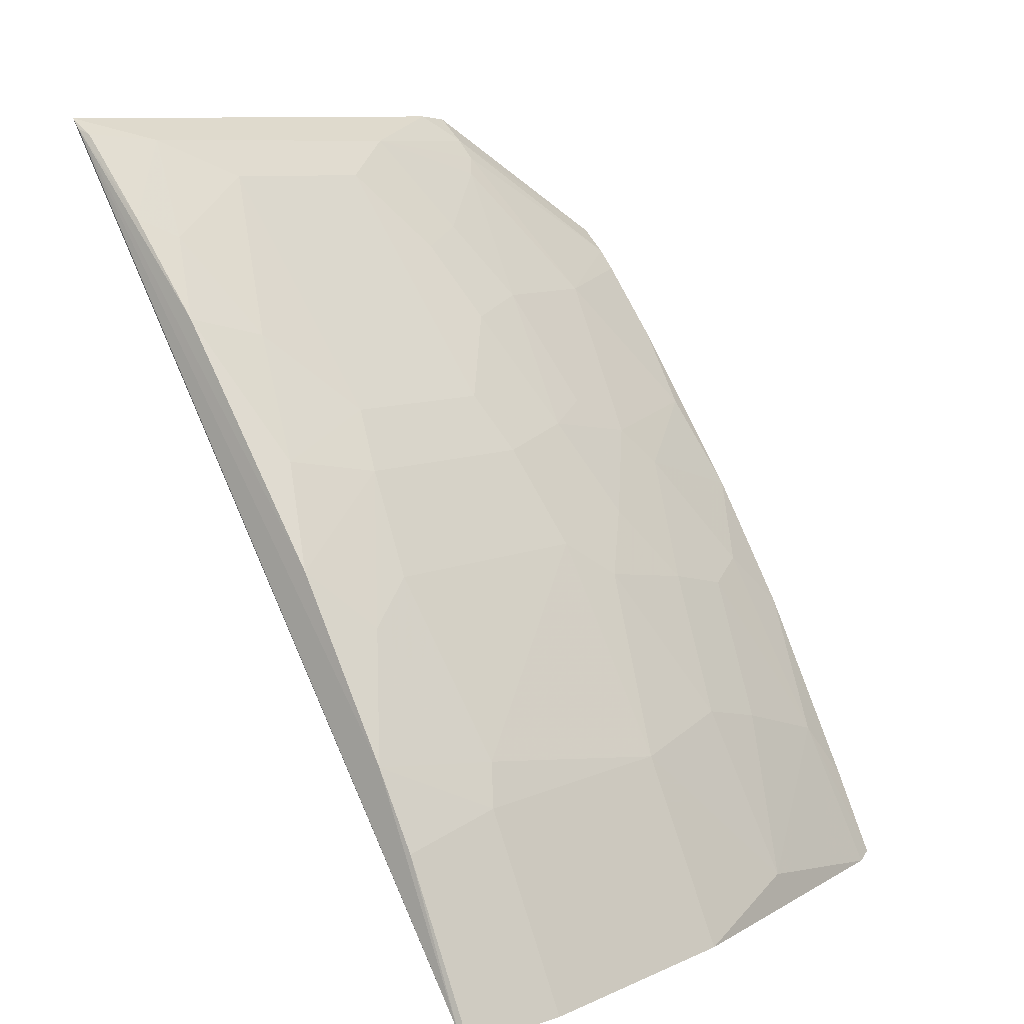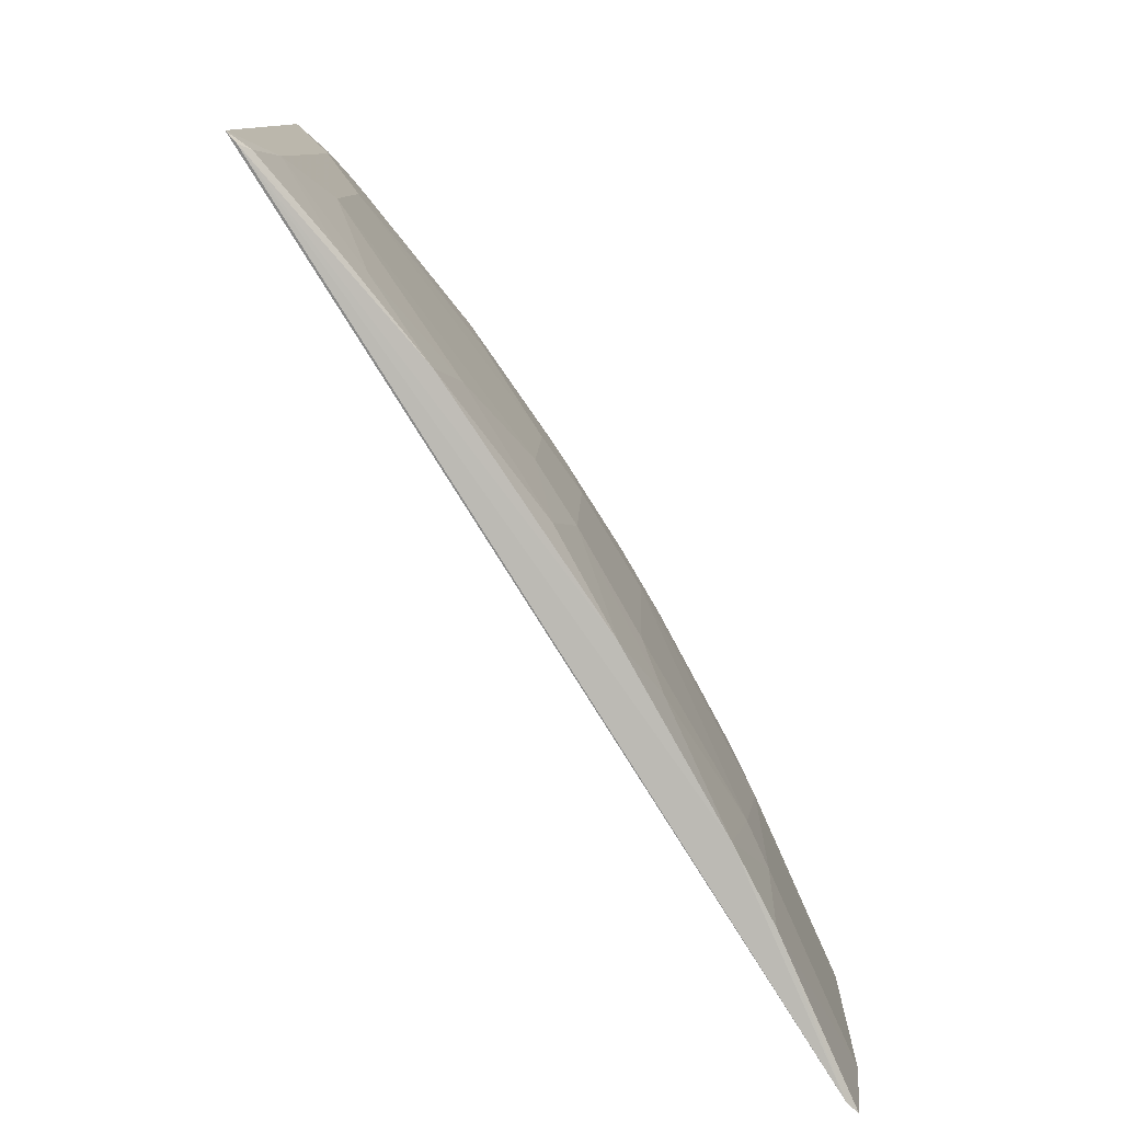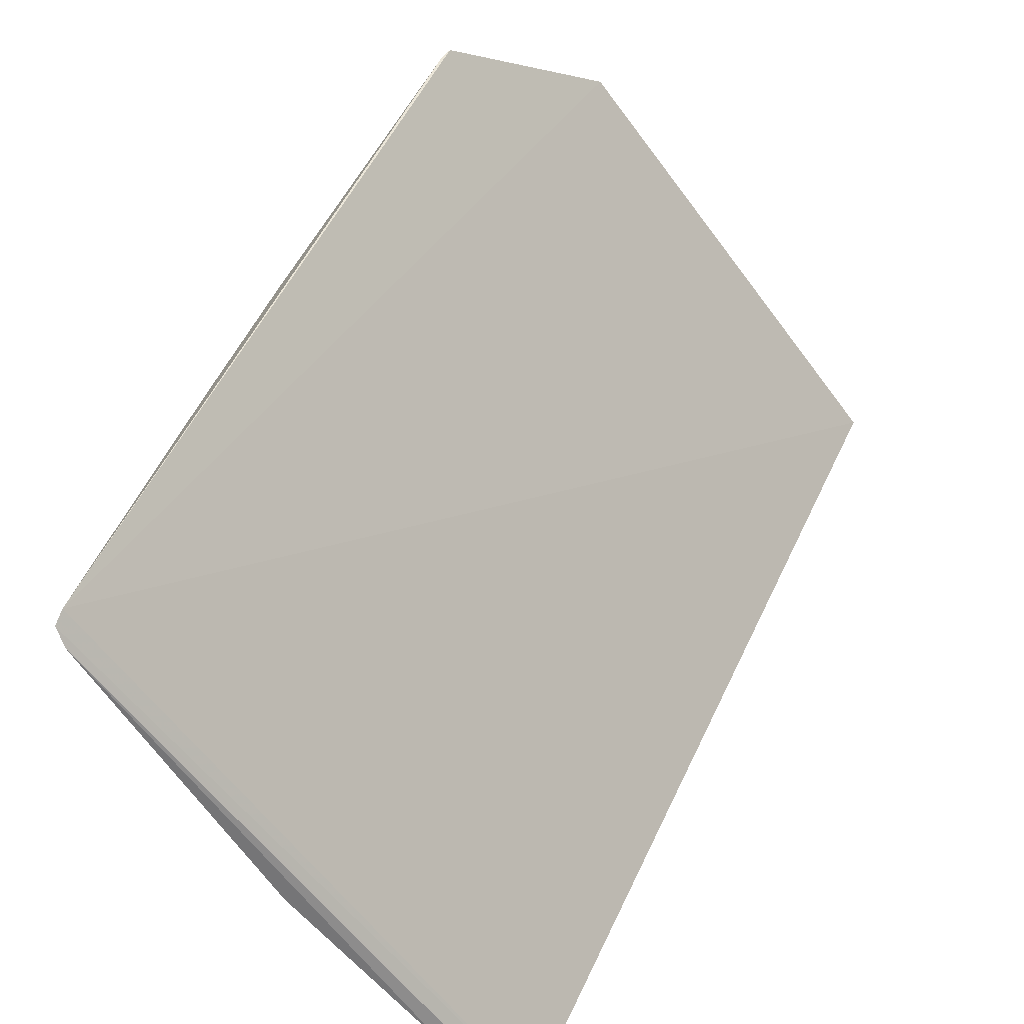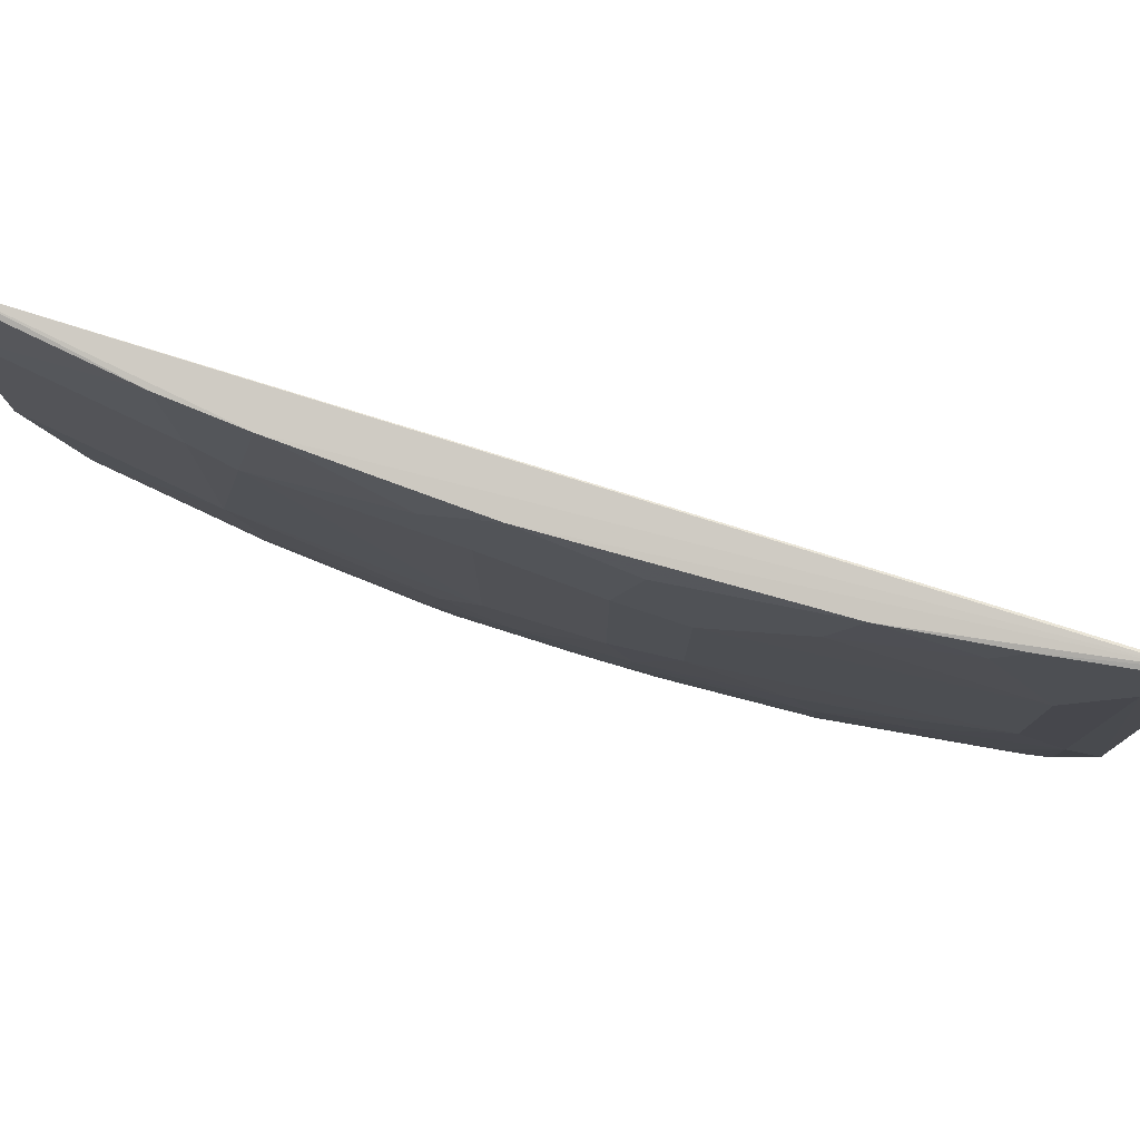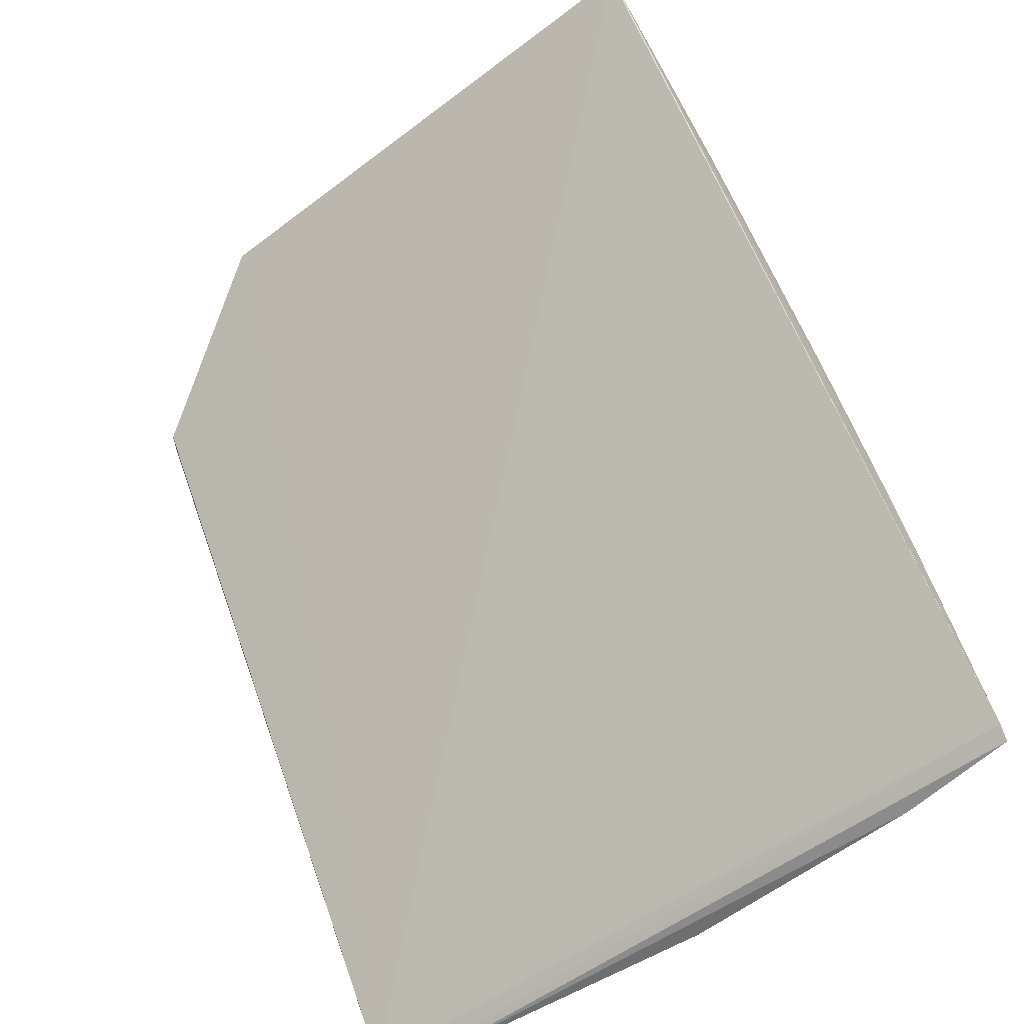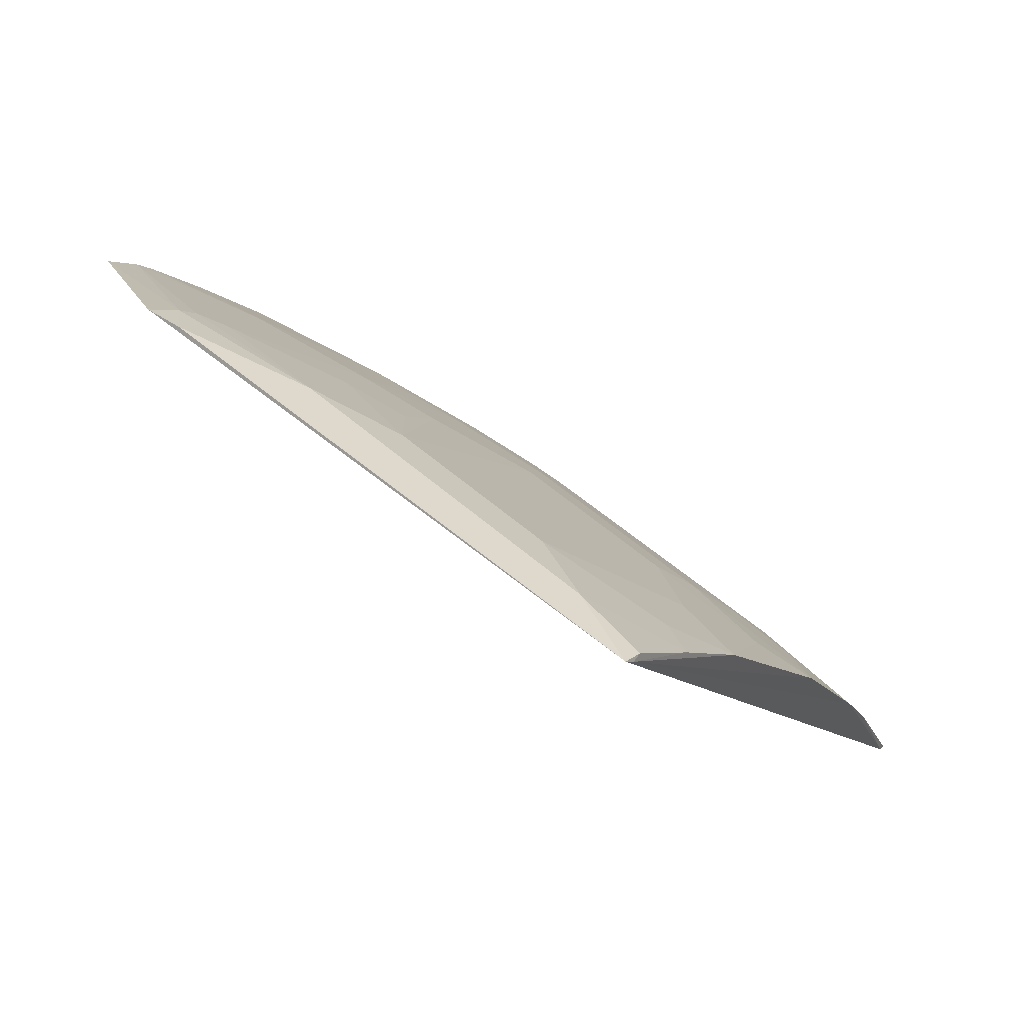
<metadata>
{"format":"obj","ext":"obj","renderer":"f3d","projection":"perspective","resolution":1024,"background":"white","views":[{"elev":9.2,"azim":-139.1,"up":"+Z"},{"elev":9.8,"azim":-178.4,"up":"+Z"},{"elev":-57.3,"azim":37.5,"up":"+Z"},{"elev":79.3,"azim":-40.6,"up":"+Y"},{"elev":-55.4,"azim":130.4,"up":"+Z"},{"elev":54.8,"azim":132.8,"up":"+Z"}]}
</metadata>
<code>
v -0.09069 0.01091 -0.02544
v -0.09001 -0.01446 -0.02526
v -0.1124 -0.02241 -0.06264
v -0.1146 0.01088 -0.0632
v -0.1035 -0.004733 -0.04102
v -0.1141 0.01099 -0.06268
v -0.09393 -0.003865 -0.02808
v -0.1052 0.01076 -0.04453
v -0.1008 -0.02116 -0.04026
v -0.1113 -0.005602 -0.05492
v -0.1129 -0.02219 -0.06319
v -0.09223 -0.007357 -0.0264
v -0.1095 0.01083 -0.05229
v -0.09823 0.01076 -0.03415
v -0.0936 -0.02236 -0.03131
v -0.09823 -0.01077 -0.03415
v -0.1069 -0.01338 -0.04799
v -0.115 -0.005621 -0.06337
v -0.1069 -0.02202 -0.05058
v -0.09018 -0.01274 -0.02511
v -0.09223 0.007348 -0.0264
v -0.1113 0.01083 -0.0557
v -0.1061 0.005595 -0.0454
v -0.09112 0.01096 -0.02592
v -0.1018 0.003854 -0.03847
v -0.09911 -0.00735 -0.03501
v -0.09567 -0.009098 -0.03071
v -0.09567 -0.02205 -0.03334
v -0.1069 -0.008222 -0.04714
v -0.1026 -0.01426 -0.04104
v -0.1104 -0.01512 -0.05494
v -0.1132 -0.0212 -0.06341
v -0.1112 -0.02201 -0.05924
v -0.106 -0.01941 -0.04799
v -0.09401 -0.02246 -0.03185
v -0.09223 -0.01427 -0.02728
v -0.09394 0.003855 -0.02808
v -0.1104 0.004721 -0.05317
v -0.1069 0.008212 -0.04714
v -0.09166 0.01081 -0.02614
v -0.1035 0.004724 -0.04102
v -0.1026 -0.009097 -0.04022
v -0.1018 -0.003863 -0.03847
v -0.09654 -0.006481 -0.03158
v -0.09738 -0.01681 -0.03414
v -0.1034 -0.02202 -0.04457
v -0.1104 -0.01163 -0.05406
v -0.1061 -0.005604 -0.0454
v -0.115 0.005612 -0.06337
v -0.1139 -0.0125 -0.06183
v -0.1104 -0.02027 -0.05661
v -0.1069 -0.01687 -0.04882
v -0.1034 -0.016 -0.0428
v -0.0949 -0.02207 -0.03239
v -0.0914 -0.01428 -0.02637
v -0.09304 -0.01339 -0.0281
v -0.09567 0.009089 -0.03071
v -0.09911 0.007341 -0.03501
v -0.1113 0.005593 -0.05492
v -0.09479 0.01077 -0.02985
v -0.1026 0.009087 -0.04022
v -0.1018 -0.01165 -0.03935
v -0.1052 -0.01077 -0.04453
v -0.0982 -0.02203 -0.03679
f 1 2 3
f 6 1 3
f 11 6 3
f 11 4 6
f 15 3 2
f 20 2 1
f 21 20 1
f 21 12 20
f 22 13 6
f 22 6 4
f 24 13 8
f 24 1 6
f 24 6 13
f 24 8 14
f 27 12 7
f 32 4 11
f 33 11 3
f 33 3 19
f 35 3 15
f 37 7 12
f 37 12 21
f 37 25 7
f 39 8 13
f 39 38 23
f 39 13 38
f 40 21 1
f 40 1 24
f 41 5 25
f 41 39 23
f 41 8 39
f 42 16 26
f 43 25 5
f 43 42 26
f 43 5 42
f 43 26 7
f 43 7 25
f 44 26 16
f 44 16 27
f 44 27 7
f 44 7 26
f 45 30 9
f 46 19 3
f 46 3 35
f 46 34 19
f 47 29 10
f 47 17 29
f 48 29 5
f 48 23 38
f 48 38 10
f 48 10 29
f 48 41 23
f 48 5 41
f 49 32 18
f 49 4 32
f 49 18 10
f 49 22 4
f 50 18 32
f 50 31 47
f 50 47 10
f 50 10 18
f 51 33 19
f 51 32 11
f 51 11 33
f 51 50 32
f 51 31 50
f 51 19 34
f 52 34 17
f 52 51 34
f 52 31 51
f 52 47 31
f 52 17 47
f 53 17 34
f 53 9 30
f 53 46 9
f 53 34 46
f 54 35 15
f 54 28 35
f 54 45 28
f 54 36 45
f 55 20 12
f 55 12 36
f 55 2 20
f 55 36 54
f 55 54 15
f 55 15 2
f 56 36 12
f 56 12 27
f 56 27 16
f 56 45 36
f 56 16 45
f 57 37 21
f 58 25 37
f 58 57 14
f 58 37 57
f 59 38 13
f 59 13 22
f 59 22 49
f 59 49 10
f 59 10 38
f 60 40 24
f 60 24 14
f 60 14 57
f 60 57 21
f 60 21 40
f 61 14 8
f 61 8 41
f 61 58 14
f 61 41 25
f 61 25 58
f 62 42 30
f 62 16 42
f 62 45 16
f 62 30 45
f 63 42 5
f 63 5 29
f 63 29 17
f 63 30 42
f 63 53 30
f 63 17 53
f 64 45 9
f 64 28 45
f 64 9 46
f 64 46 35
f 64 35 28

</code>
